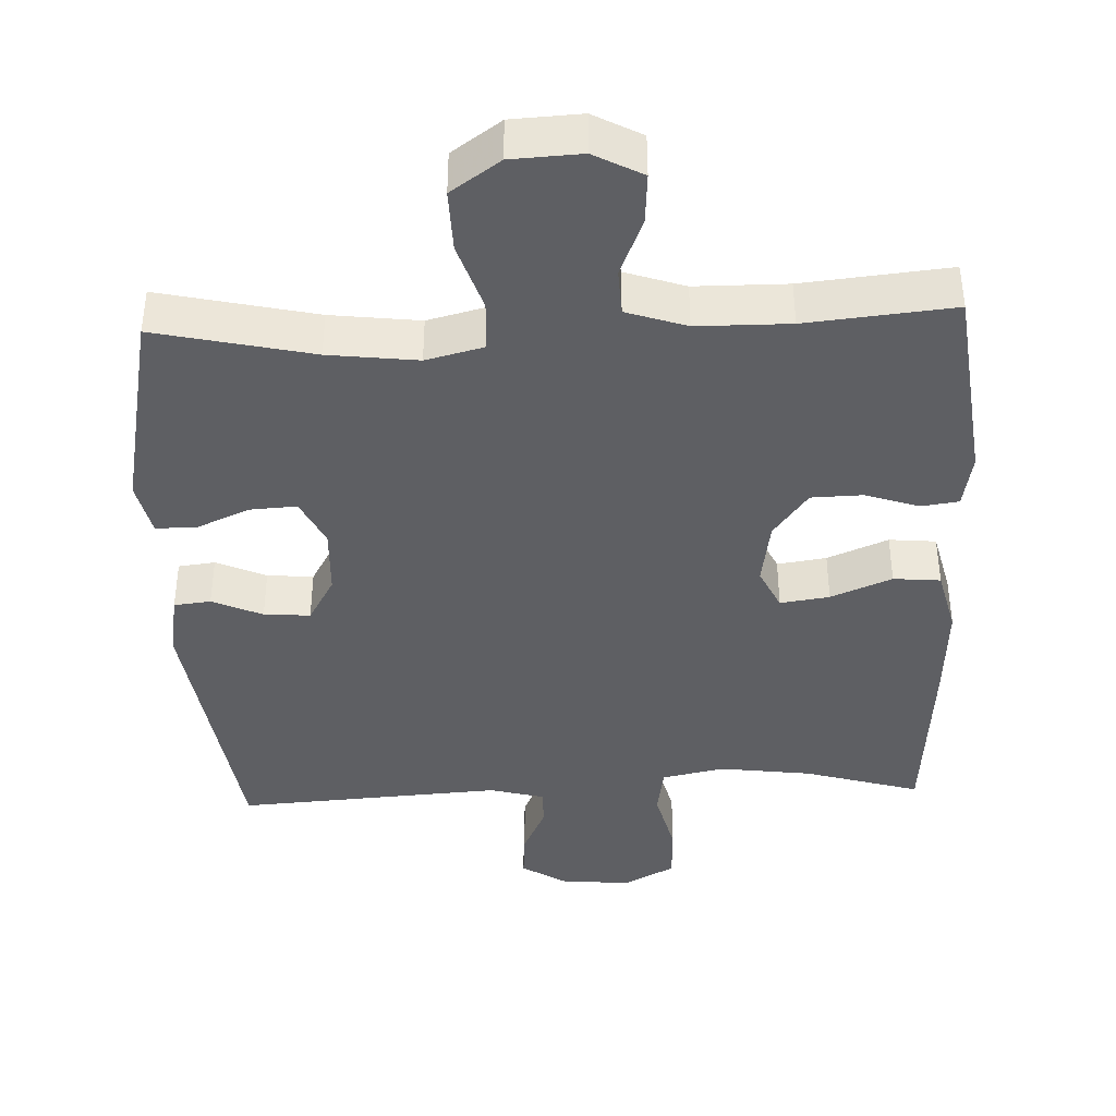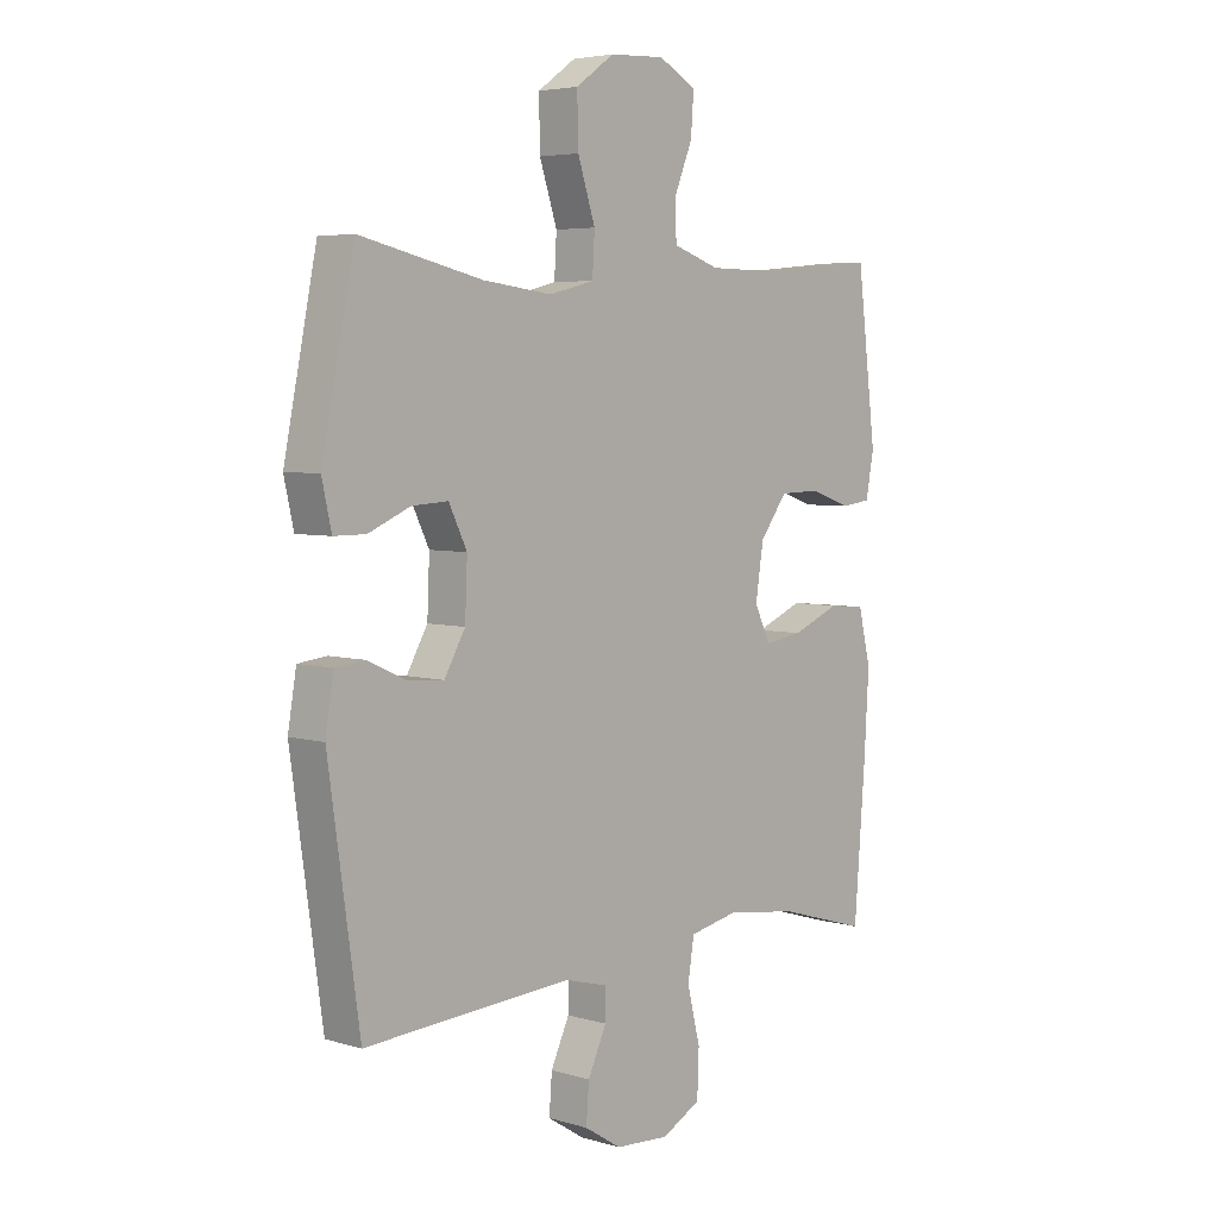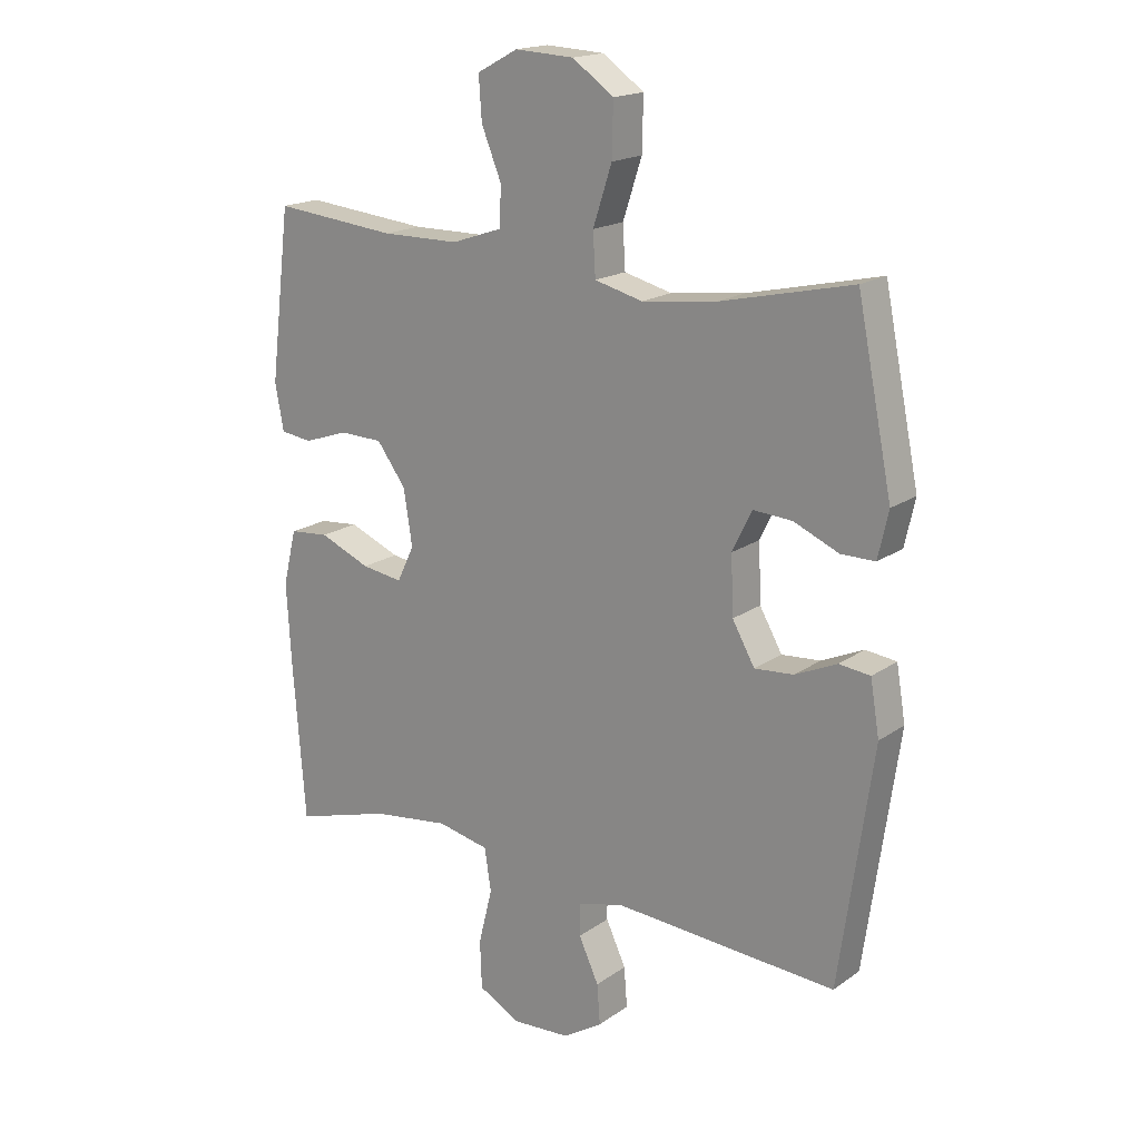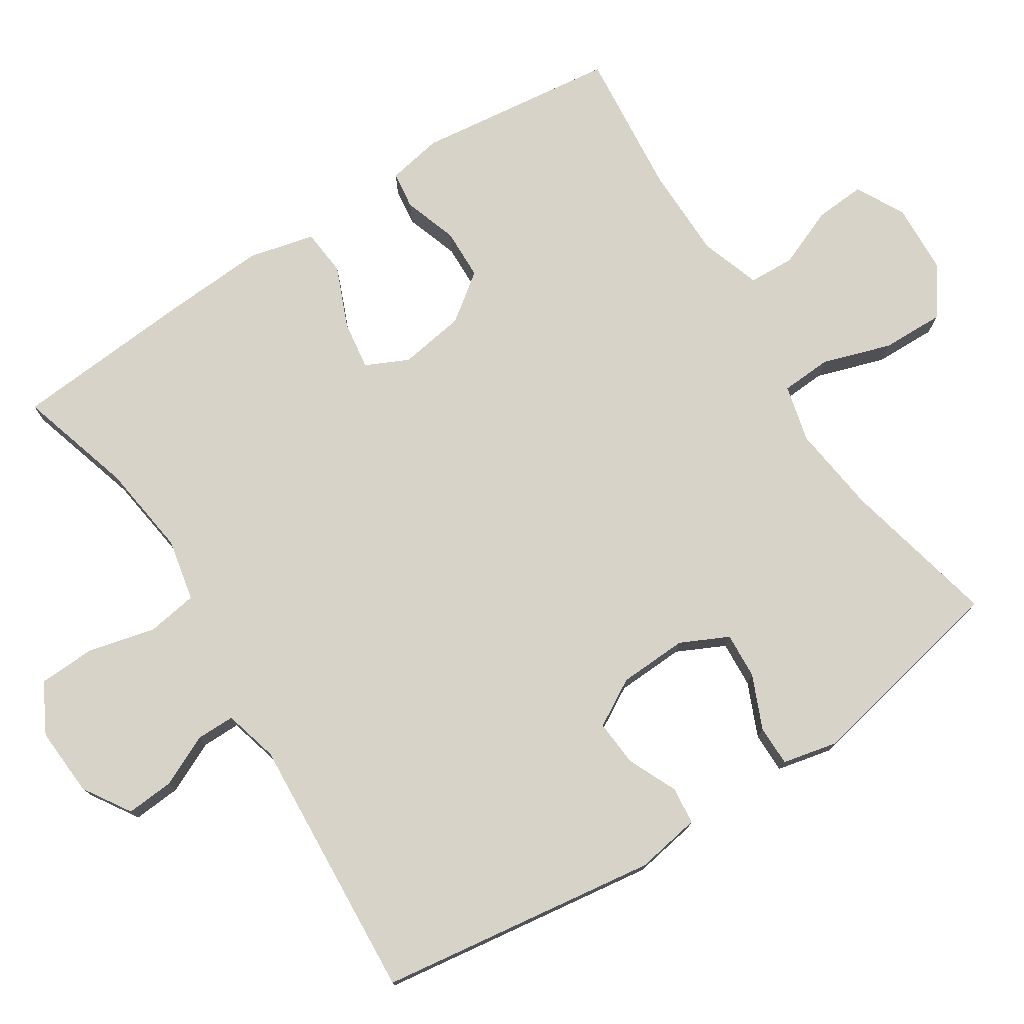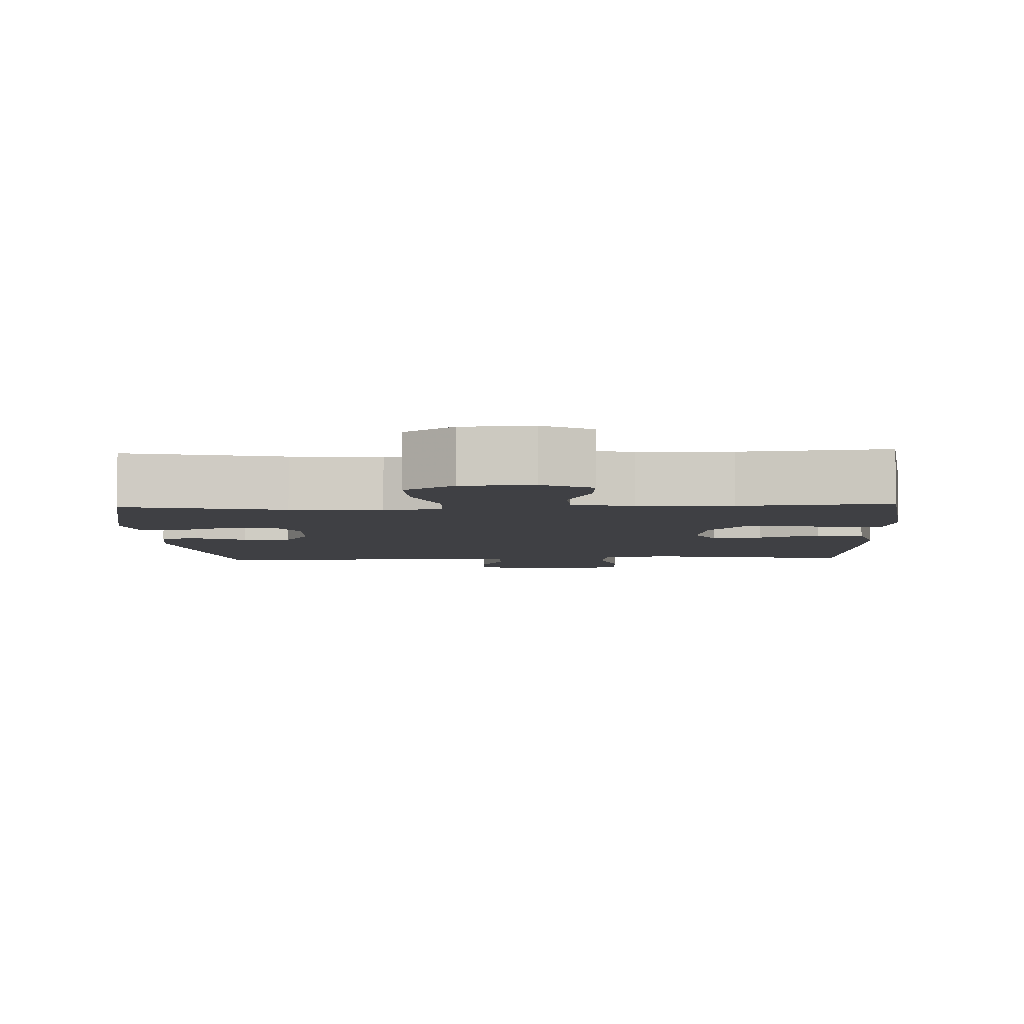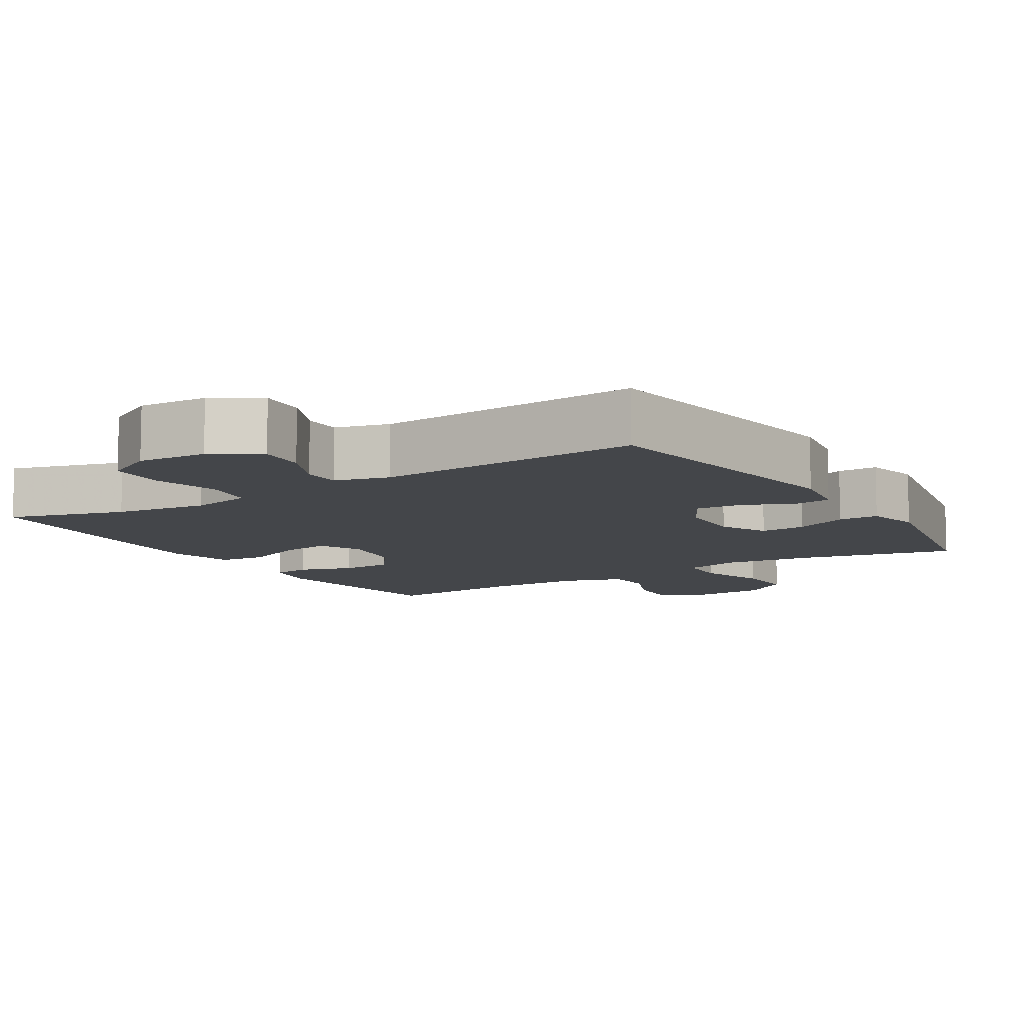
<metadata>
{"format":"obj","ext":"obj","renderer":"f3d","projection":"perspective","resolution":1024,"background":"white","views":[{"elev":-40.5,"azim":2.4,"up":"+Y"},{"elev":4.9,"azim":-47.2,"up":"+Z"},{"elev":17.9,"azim":-143.0,"up":"+Z"},{"elev":76.0,"azim":-122.8,"up":"+Y"},{"elev":-5.1,"azim":2.7,"up":"+Y"},{"elev":-9.5,"azim":-148.1,"up":"+Y"}]}
</metadata>
<code>
v 0.5 0.07 0.5
v 0.534 0.07 0.222
v 0.52 0.07 0.146
v 0.468 0.07 0.139
v 0.394 0.07 0.164
v 0.323 0.07 0.162
v 0.275 0.07 0.097
v 0.261 0.07 0.006
v 0.289 0.07 -0.053
v 0.357 0.07 -0.043
v 0.441 0.07 -0.008
v 0.506 0.07 -0.014
v 0.528 0.07 -0.105
v 0.52 0.07 -0.242
v 0.5 0.07 -0.5
v 0.34 0.07 -0.453
v 0.212 0.07 -0.436
v 0.126 0.07 -0.454
v 0.115 0.07 -0.524
v 0.138 0.07 -0.617
v 0.135 0.07 -0.696
v 0.066 0.07 -0.733
v -0.03 0.07 -0.727
v -0.095 0.07 -0.686
v -0.09 0.07 -0.62
v -0.057 0.07 -0.549
v -0.057 0.07 -0.496
v -0.132 0.07 -0.476
v -0.5 0.07 -0.5
v -0.555 0.07 -0.112
v -0.54 0.07 -0.023
v -0.489 0.07 -0.017
v -0.42 0.07 -0.048
v -0.356 0.07 -0.053
v -0.319 0.07 0.012
v -0.315 0.07 0.107
v -0.347 0.07 0.173
v -0.411 0.07 0.169
v -0.485 0.07 0.137
v -0.541 0.07 0.137
v -0.558 0.07 0.213
v -0.5 0.07 0.5
v -0.284 0.07 0.451
v -0.161 0.07 0.436
v -0.082 0.07 0.456
v -0.078 0.07 0.526
v -0.109 0.07 0.621
v -0.111 0.07 0.707
v -0.043 0.07 0.755
v 0.054 0.07 0.76
v 0.121 0.07 0.724
v 0.116 0.07 0.654
v 0.083 0.07 0.573
v 0.086 0.07 0.509
v 0.169 0.07 0.481
v 0.297 0.07 0.48
v 0.5 0 0.5
v 0.534 0 0.222
v 0.52 0 0.146
v 0.468 0 0.139
v 0.394 0 0.164
v 0.323 0 0.162
v 0.275 0 0.097
v 0.261 0 0.006
v 0.289 0 -0.053
v 0.357 0 -0.043
v 0.441 0 -0.008
v 0.506 0 -0.014
v 0.528 0 -0.105
v 0.52 0 -0.242
v 0.5 0 -0.5
v 0.34 0 -0.453
v 0.212 0 -0.436
v 0.126 0 -0.454
v 0.115 0 -0.524
v 0.138 0 -0.617
v 0.135 0 -0.696
v 0.066 0 -0.733
v -0.03 0 -0.727
v -0.095 0 -0.686
v -0.09 0 -0.62
v -0.057 0 -0.549
v -0.057 0 -0.496
v -0.132 0 -0.476
v -0.5 0 -0.5
v -0.555 0 -0.112
v -0.54 0 -0.023
v -0.489 0 -0.017
v -0.42 0 -0.048
v -0.356 0 -0.053
v -0.319 0 0.012
v -0.315 0 0.107
v -0.347 0 0.173
v -0.411 0 0.169
v -0.485 0 0.137
v -0.541 0 0.137
v -0.558 0 0.213
v -0.5 0 0.5
v -0.284 0 0.451
v -0.161 0 0.436
v -0.082 0 0.456
v -0.078 0 0.526
v -0.109 0 0.621
v -0.111 0 0.707
v -0.043 0 0.755
v 0.054 0 0.76
v 0.121 0 0.724
v 0.116 0 0.654
v 0.083 0 0.573
v 0.086 0 0.509
v 0.169 0 0.481
v 0.297 0 0.48
f 51 52 53
f 50 51 53
f 49 50 53
f 48 49 53
f 47 48 53
f 46 47 53
f 45 46 53 54
f 41 42 43
f 40 41 43
f 39 40 43
f 38 39 43
f 37 38 43 44
f 36 37 44 45
f 31 32 33
f 30 31 33
f 29 30 33
f 28 29 33
f 27 28 33 34
f 24 25 26
f 23 24 26
f 22 23 26
f 21 22 26
f 20 21 26
f 19 20 26
f 18 19 26 27
f 14 15 16
f 13 14 16
f 12 13 16
f 11 12 16
f 10 11 16
f 9 10 16 17
f 8 9 17 18
f 3 4 5
f 2 3 5
f 1 2 5
f 56 1 5
f 55 56 5 6
f 55 6 7
f 54 55 7
f 45 54 7
f 36 45 7
f 35 36 7
f 27 34 35
f 18 27 35
f 8 18 35
f 7 8 35
f 109 108 107
f 109 107 106
f 109 106 105
f 109 105 104
f 109 104 103
f 109 103 102
f 110 109 102 101
f 99 98 97
f 99 97 96
f 99 96 95
f 99 95 94
f 100 99 94 93
f 101 100 93 92
f 89 88 87
f 89 87 86
f 89 86 85
f 89 85 84
f 90 89 84 83
f 82 81 80
f 82 80 79
f 82 79 78
f 82 78 77
f 82 77 76
f 82 76 75
f 83 82 75 74
f 72 71 70
f 72 70 69
f 72 69 68
f 72 68 67
f 72 67 66
f 73 72 66 65
f 74 73 65 64
f 61 60 59
f 61 59 58
f 61 58 57
f 61 57 112
f 62 61 112 111
f 63 62 111
f 63 111 110
f 63 110 101
f 63 101 92
f 63 92 91
f 91 90 83
f 91 83 74
f 91 74 64
f 91 64 63
f 1 57 58 2
f 2 58 59 3
f 3 59 60 4
f 4 60 61 5
f 5 61 62 6
f 6 62 63 7
f 7 63 64 8
f 8 64 65 9
f 9 65 66 10
f 10 66 67 11
f 11 67 68 12
f 12 68 69 13
f 13 69 70 14
f 14 70 71 15
f 15 71 72 16
f 16 72 73 17
f 17 73 74 18
f 18 74 75 19
f 19 75 76 20
f 20 76 77 21
f 21 77 78 22
f 22 78 79 23
f 23 79 80 24
f 24 80 81 25
f 25 81 82 26
f 26 82 83 27
f 27 83 84 28
f 28 84 85 29
f 29 85 86 30
f 30 86 87 31
f 31 87 88 32
f 32 88 89 33
f 33 89 90 34
f 34 90 91 35
f 35 91 92 36
f 36 92 93 37
f 37 93 94 38
f 38 94 95 39
f 39 95 96 40
f 40 96 97 41
f 41 97 98 42
f 42 98 99 43
f 43 99 100 44
f 44 100 101 45
f 45 101 102 46
f 46 102 103 47
f 47 103 104 48
f 48 104 105 49
f 49 105 106 50
f 50 106 107 51
f 51 107 108 52
f 52 108 109 53
f 53 109 110 54
f 54 110 111 55
f 55 111 112 56
f 56 112 57 1

</code>
